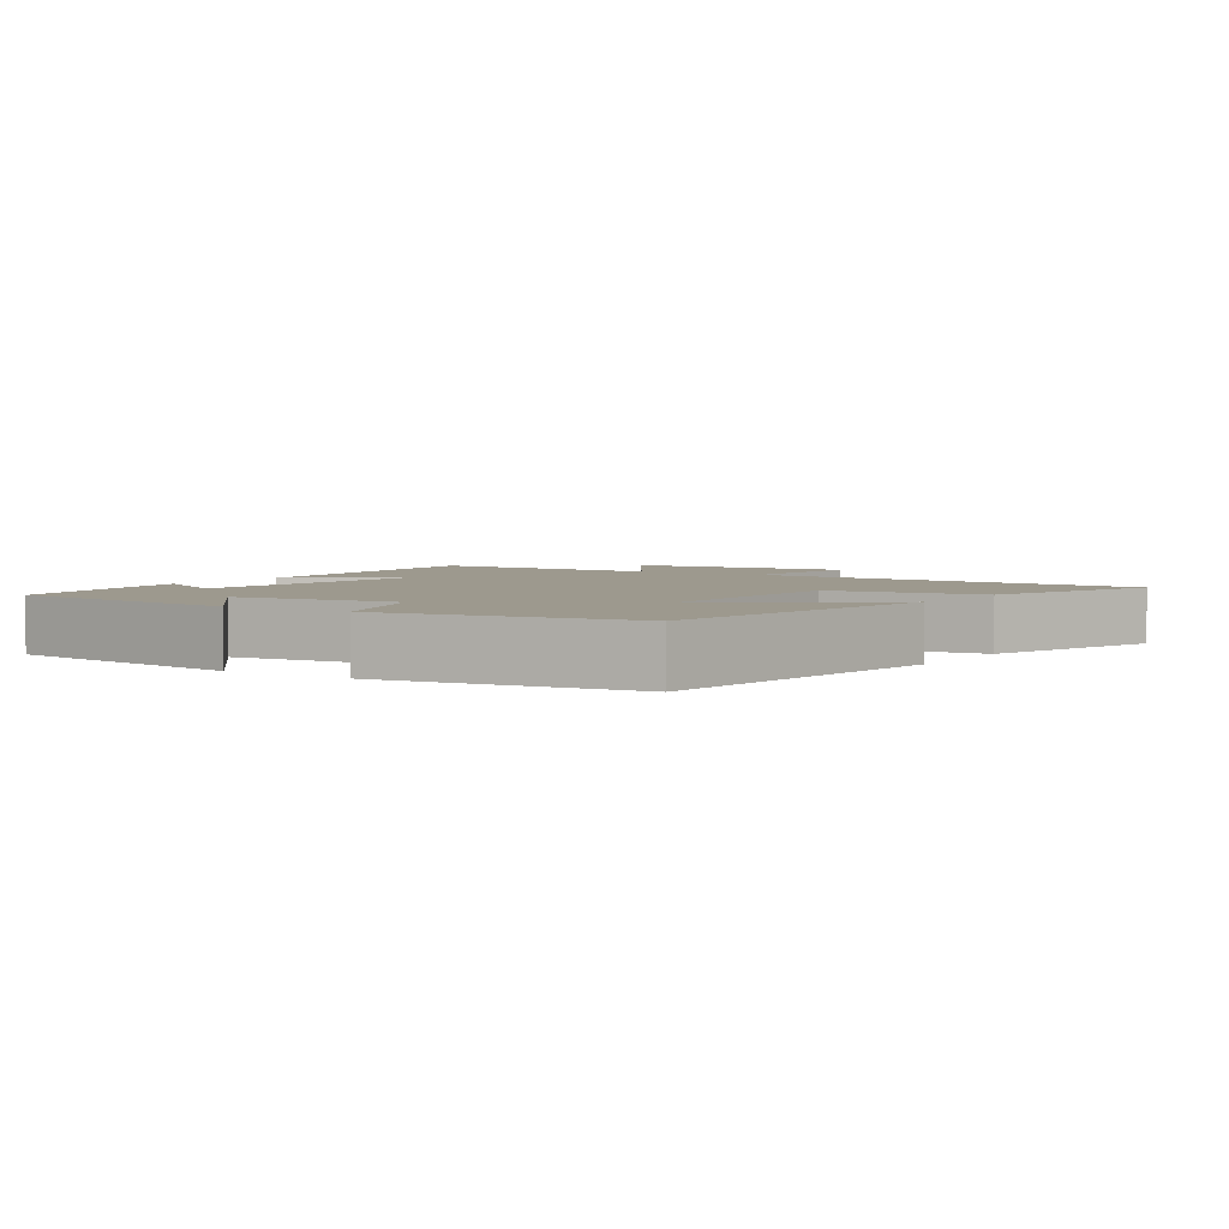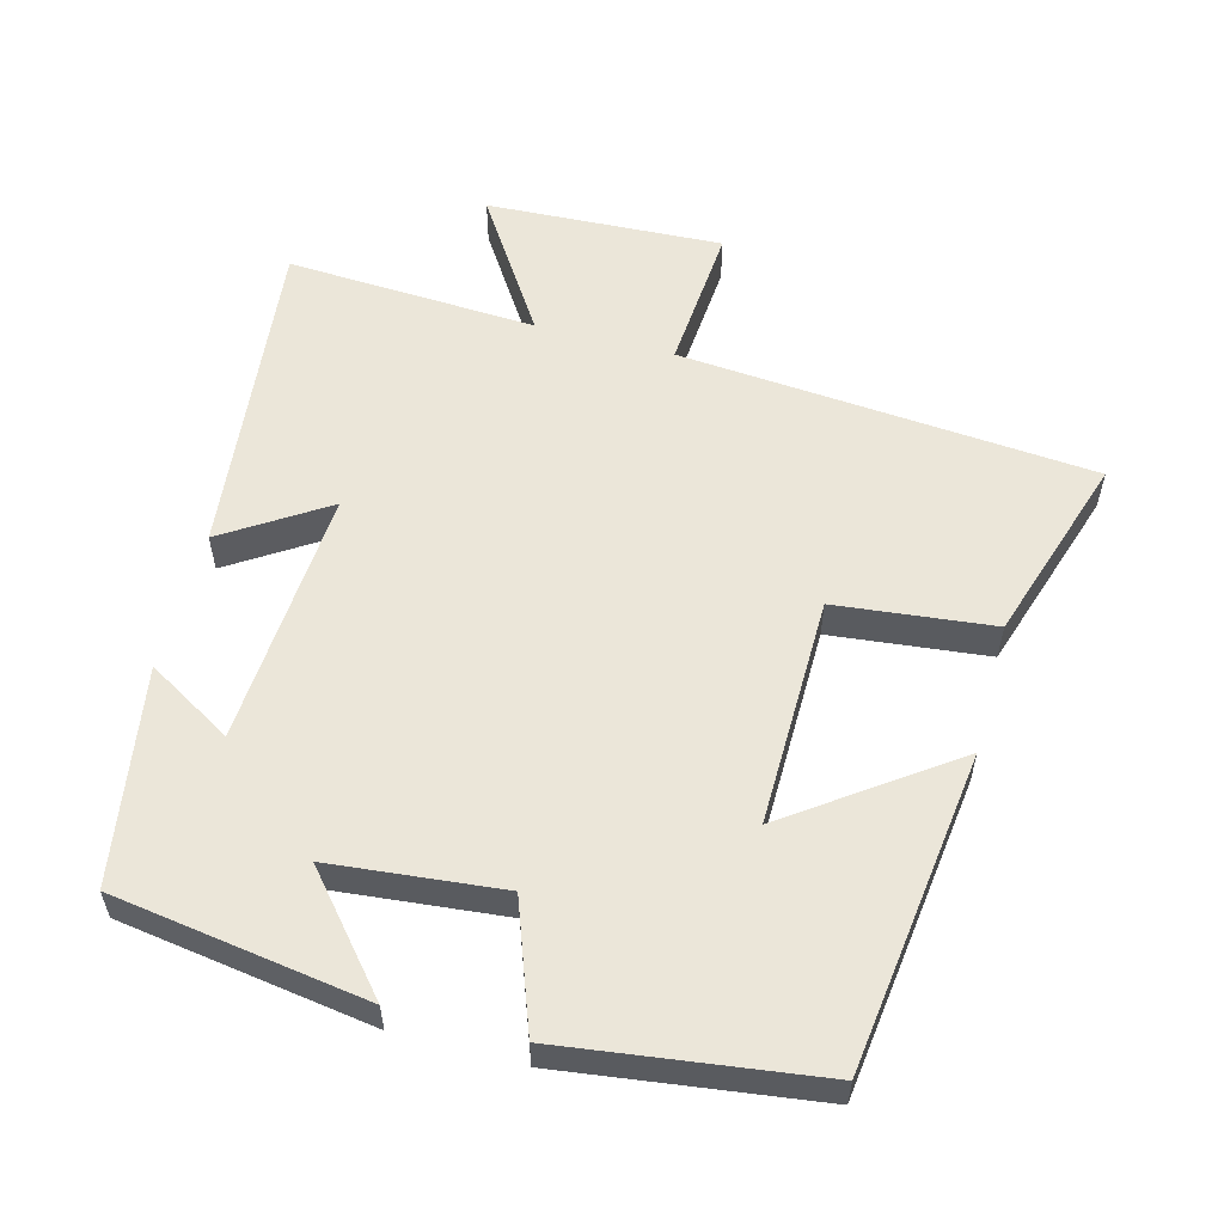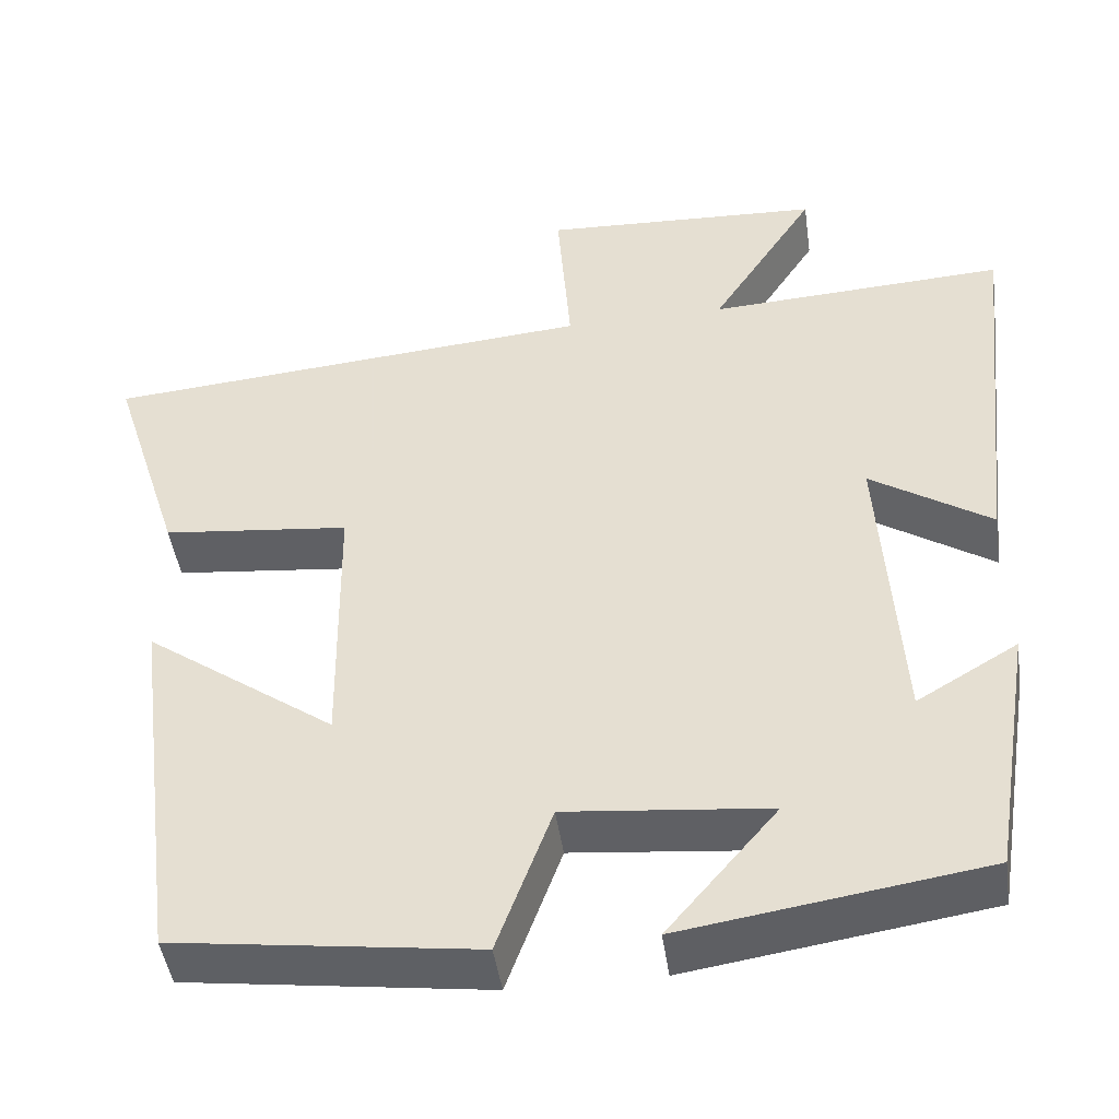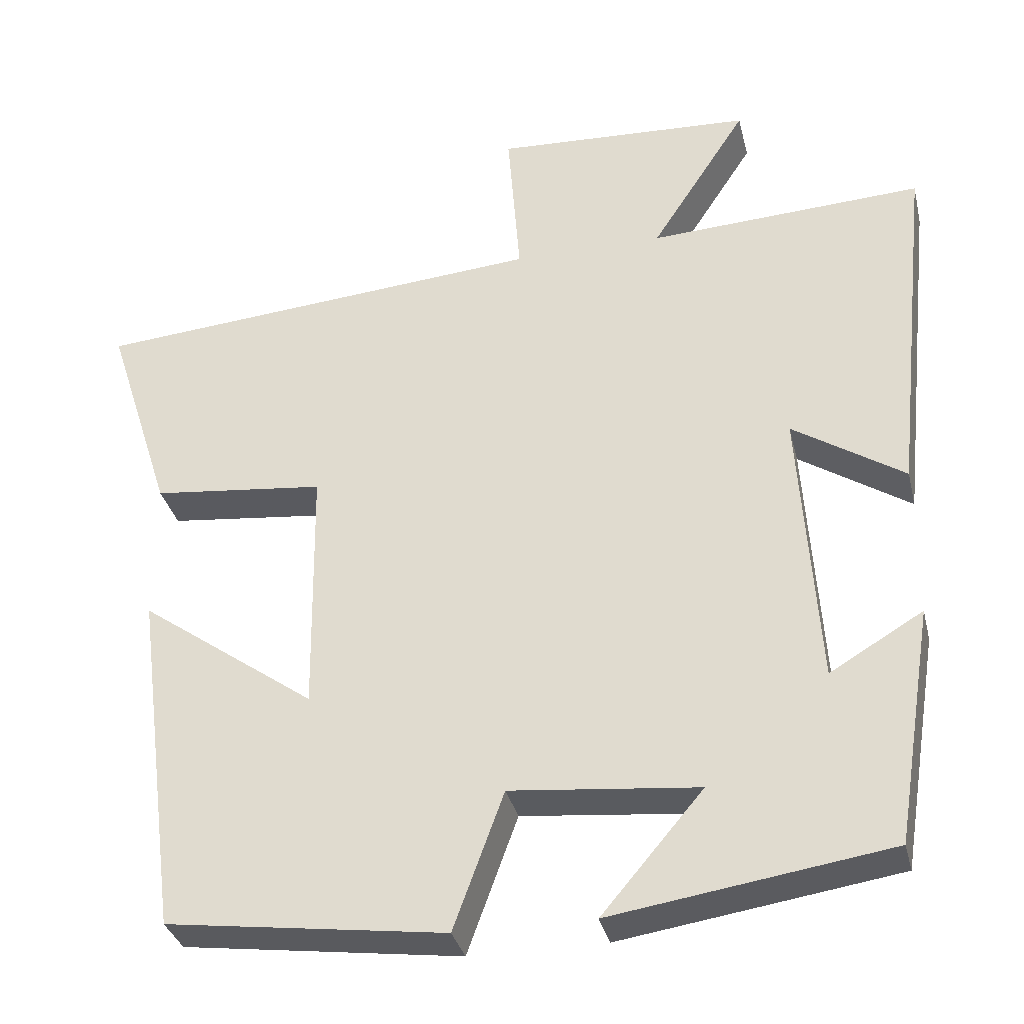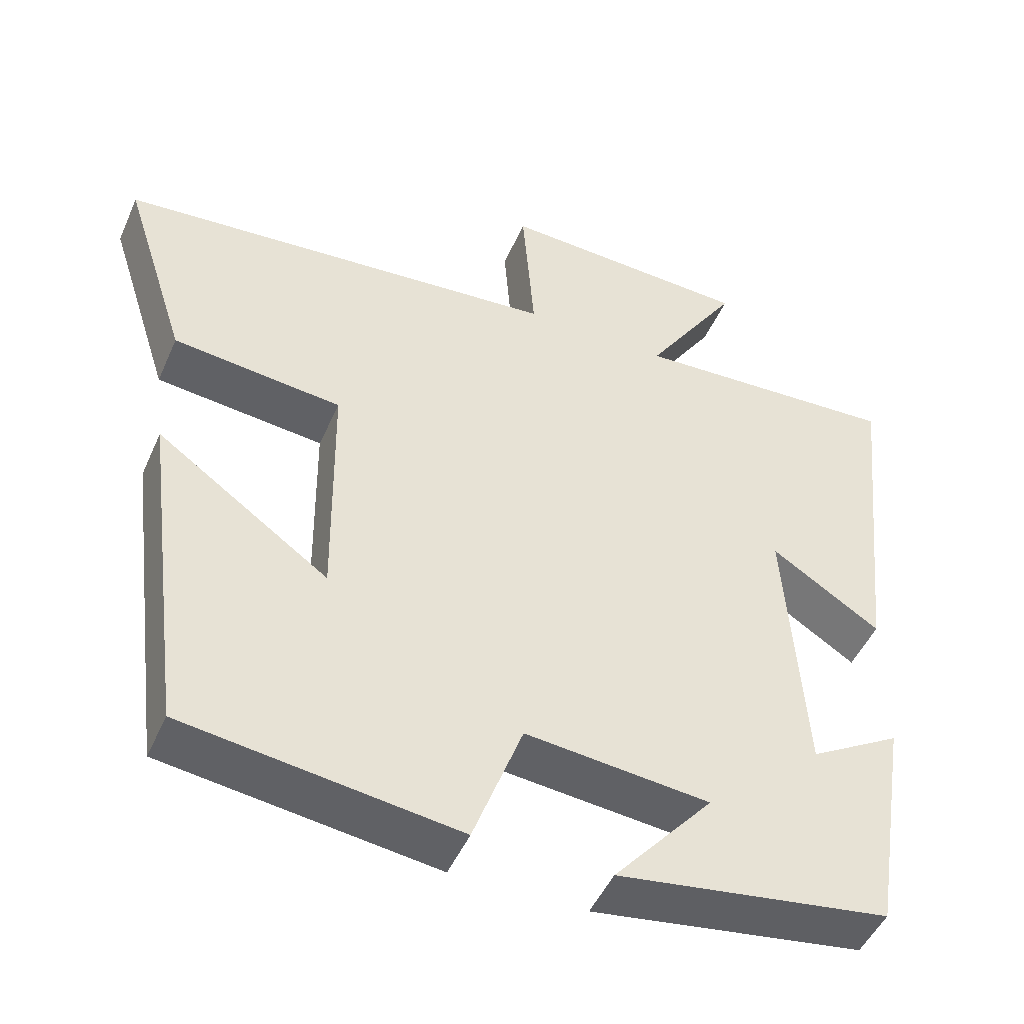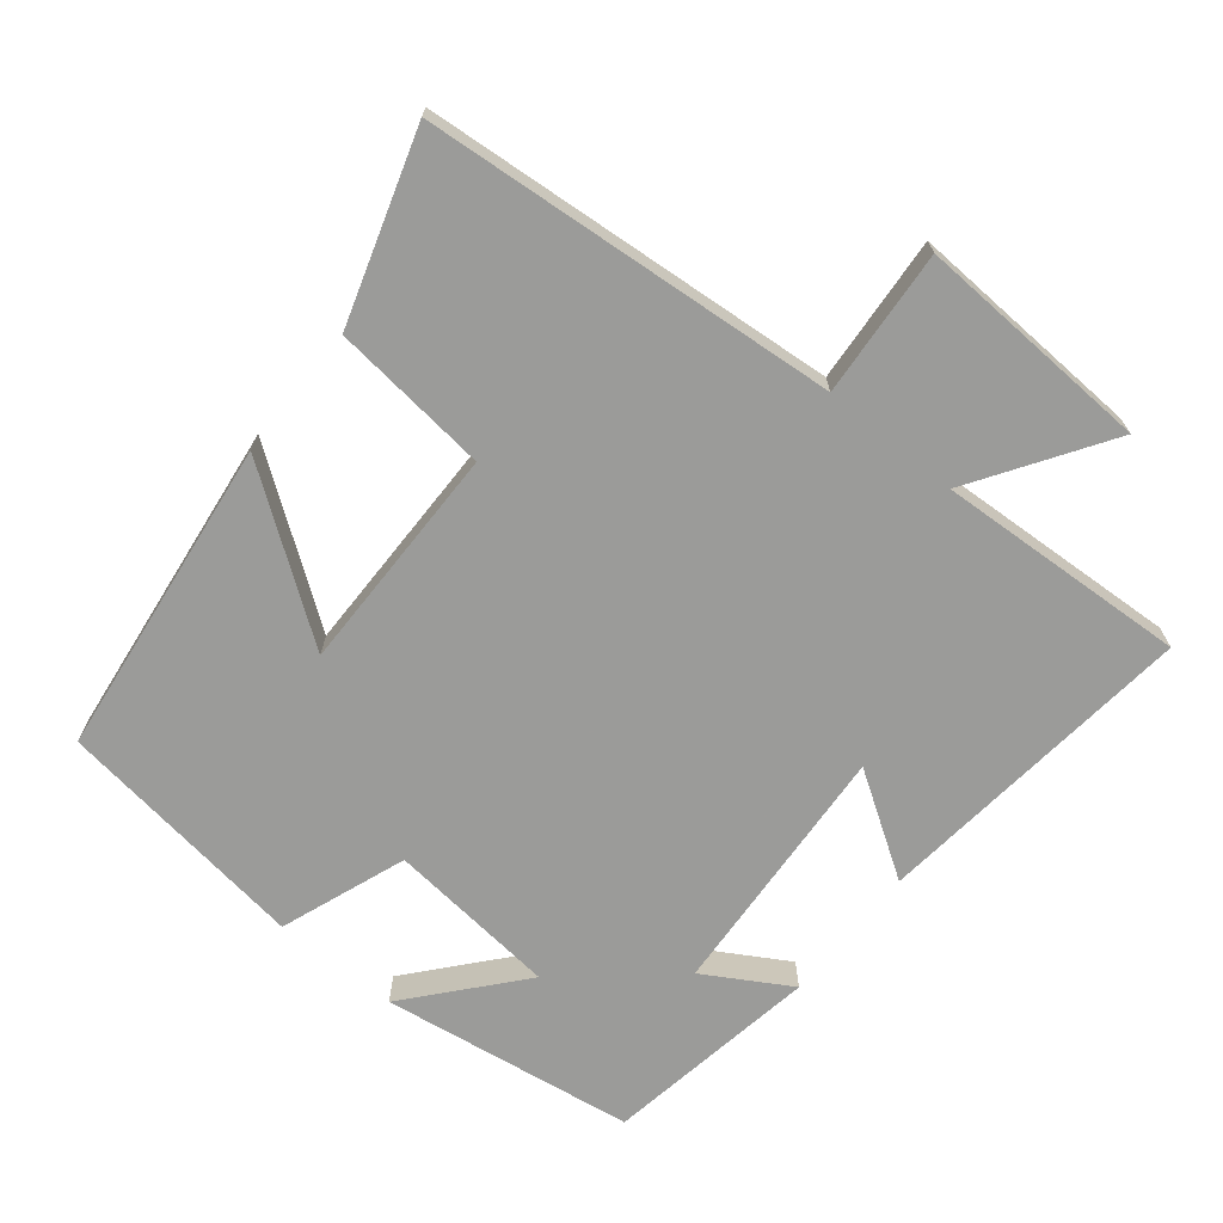
<metadata>
{"format":"obj","ext":"obj","renderer":"f3d","projection":"perspective","resolution":1024,"background":"white","views":[{"elev":3.4,"azim":-146.8,"up":"+Y"},{"elev":56.7,"azim":-165.1,"up":"+Y"},{"elev":-45.8,"azim":8.1,"up":"+Z"},{"elev":-33.6,"azim":13.3,"up":"+Z"},{"elev":-48.2,"azim":-23.1,"up":"+Z"},{"elev":-69.6,"azim":-39.1,"up":"+Y"}]}
</metadata>
<code>
v 0.451 0.07 -0.446
v 0.093 0.07 -0.5
v 0.224 0.07 -0.346
v -0.018 0.07 -0.322
v -0.083 0.07 -0.5
v -0.442 0.07 -0.452
v -0.5 0.07 -0.001
v -0.273 0.07 -0.163
v -0.277 0.07 0.161
v -0.5 0.07 0.185
v -0.585 0.07 0.451
v 0.001 0.07 0.5
v -0.015 0.07 0.707
v 0.319 0.07 0.691
v 0.195 0.07 0.5
v 0.549 0.07 0.519
v 0.5 0.07 0.059
v 0.356 0.07 0.152
v 0.38 0.07 -0.212
v 0.5 0.07 -0.141
v 0.451 0 -0.446
v 0.093 0 -0.5
v 0.224 0 -0.346
v -0.018 0 -0.322
v -0.083 0 -0.5
v -0.442 0 -0.452
v -0.5 0 -0.001
v -0.273 0 -0.163
v -0.277 0 0.161
v -0.5 0 0.185
v -0.585 0 0.451
v 0.001 0 0.5
v -0.015 0 0.707
v 0.319 0 0.691
v 0.195 0 0.5
v 0.549 0 0.519
v 0.5 0 0.059
v 0.356 0 0.152
v 0.38 0 -0.212
v 0.5 0 -0.141
f 1 2 3
f 20 1 3
f 19 20 3
f 18 19 3 4
f 15 16 17 18
f 15 18 4
f 12 13 14 15
f 11 12 15
f 10 11 15
f 9 10 15
f 15 4 5
f 9 15 5
f 8 9 5
f 5 6 7 8
f 23 22 21
f 23 21 40
f 23 40 39
f 24 23 39 38
f 38 37 36 35
f 24 38 35
f 35 34 33 32
f 35 32 31
f 35 31 30
f 35 30 29
f 25 24 35
f 25 35 29
f 25 29 28
f 28 27 26 25
f 1 21 22 2
f 2 22 23 3
f 3 23 24 4
f 4 24 25 5
f 5 25 26 6
f 6 26 27 7
f 7 27 28 8
f 8 28 29 9
f 9 29 30 10
f 10 30 31 11
f 11 31 32 12
f 12 32 33 13
f 13 33 34 14
f 14 34 35 15
f 15 35 36 16
f 16 36 37 17
f 17 37 38 18
f 18 38 39 19
f 19 39 40 20
f 20 40 21 1

</code>
